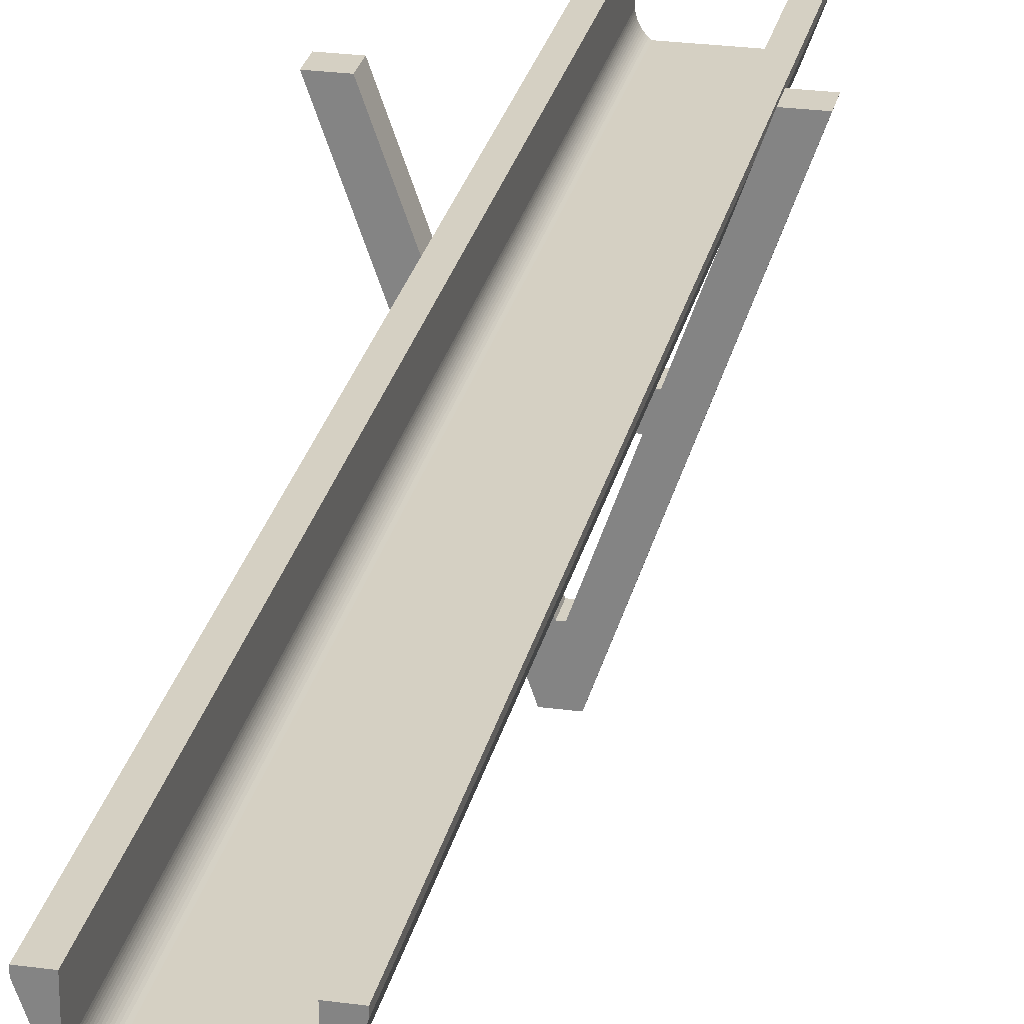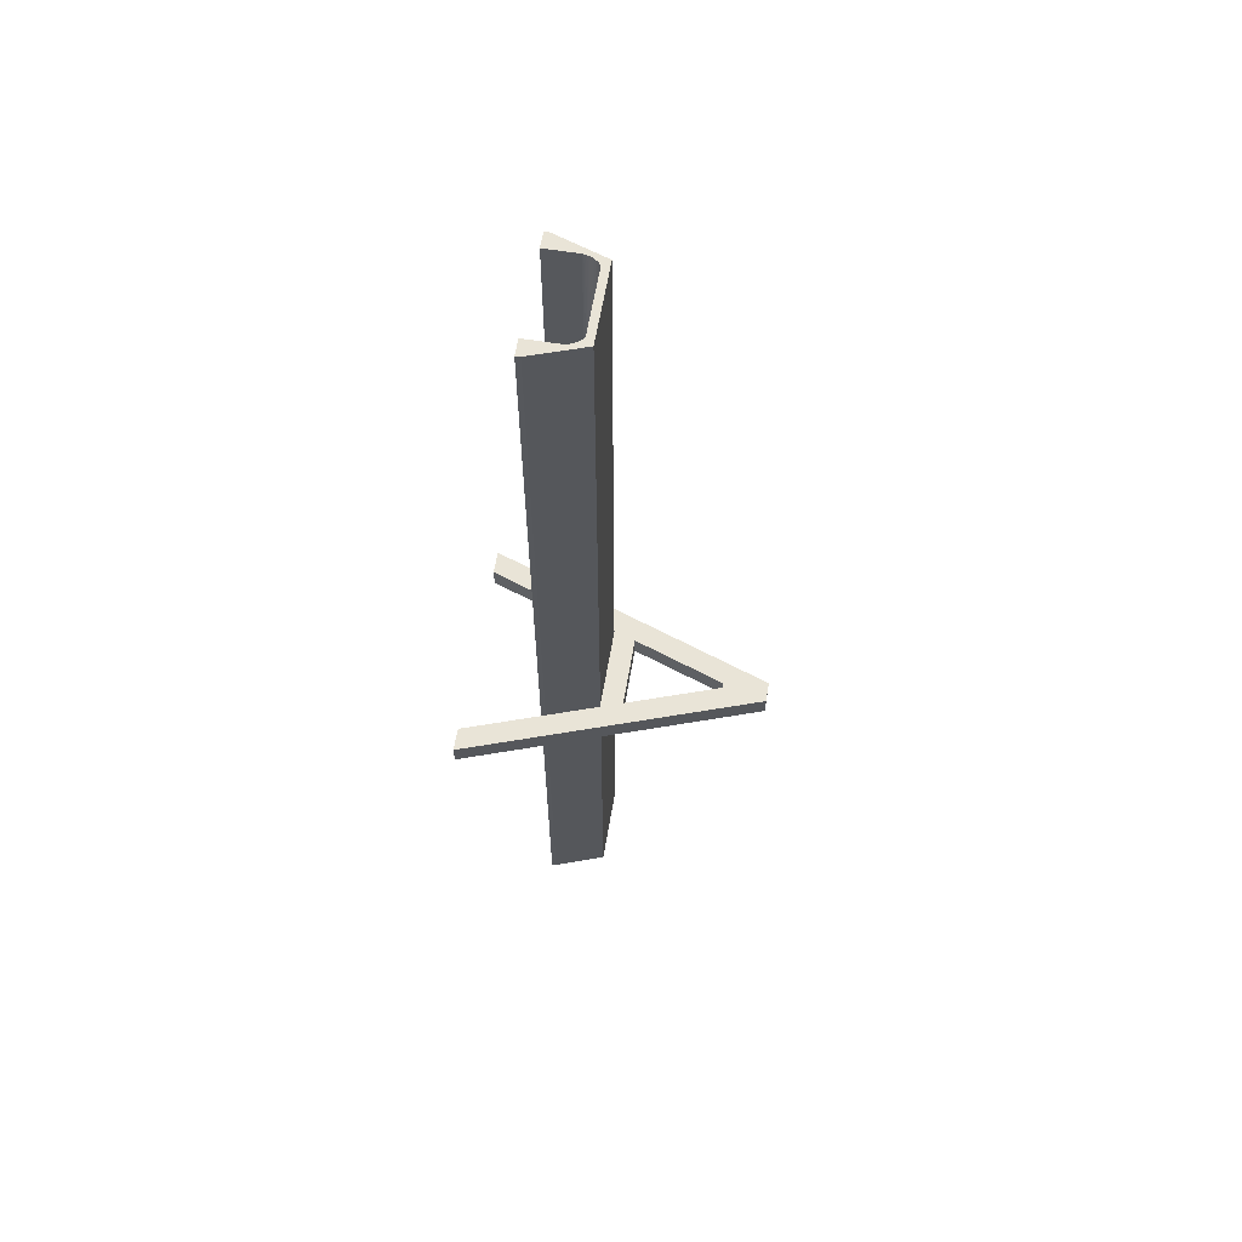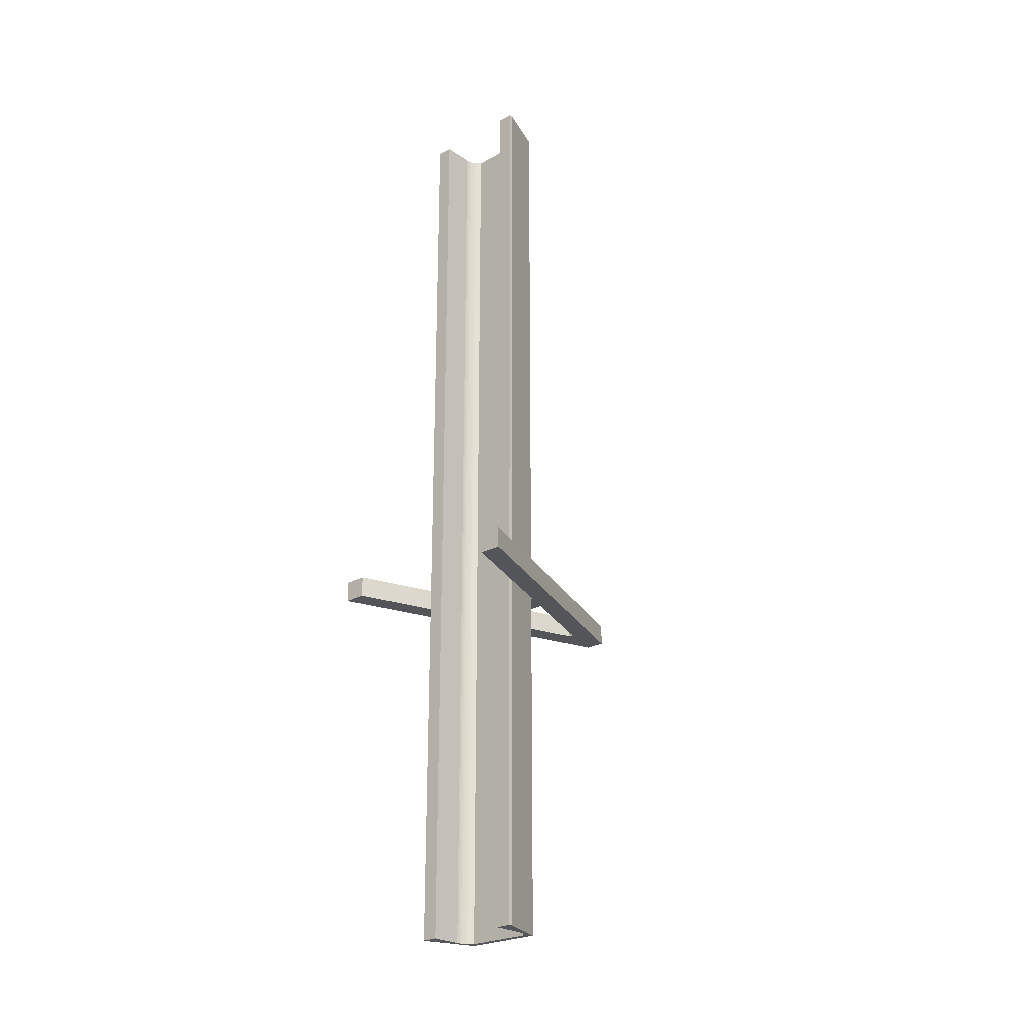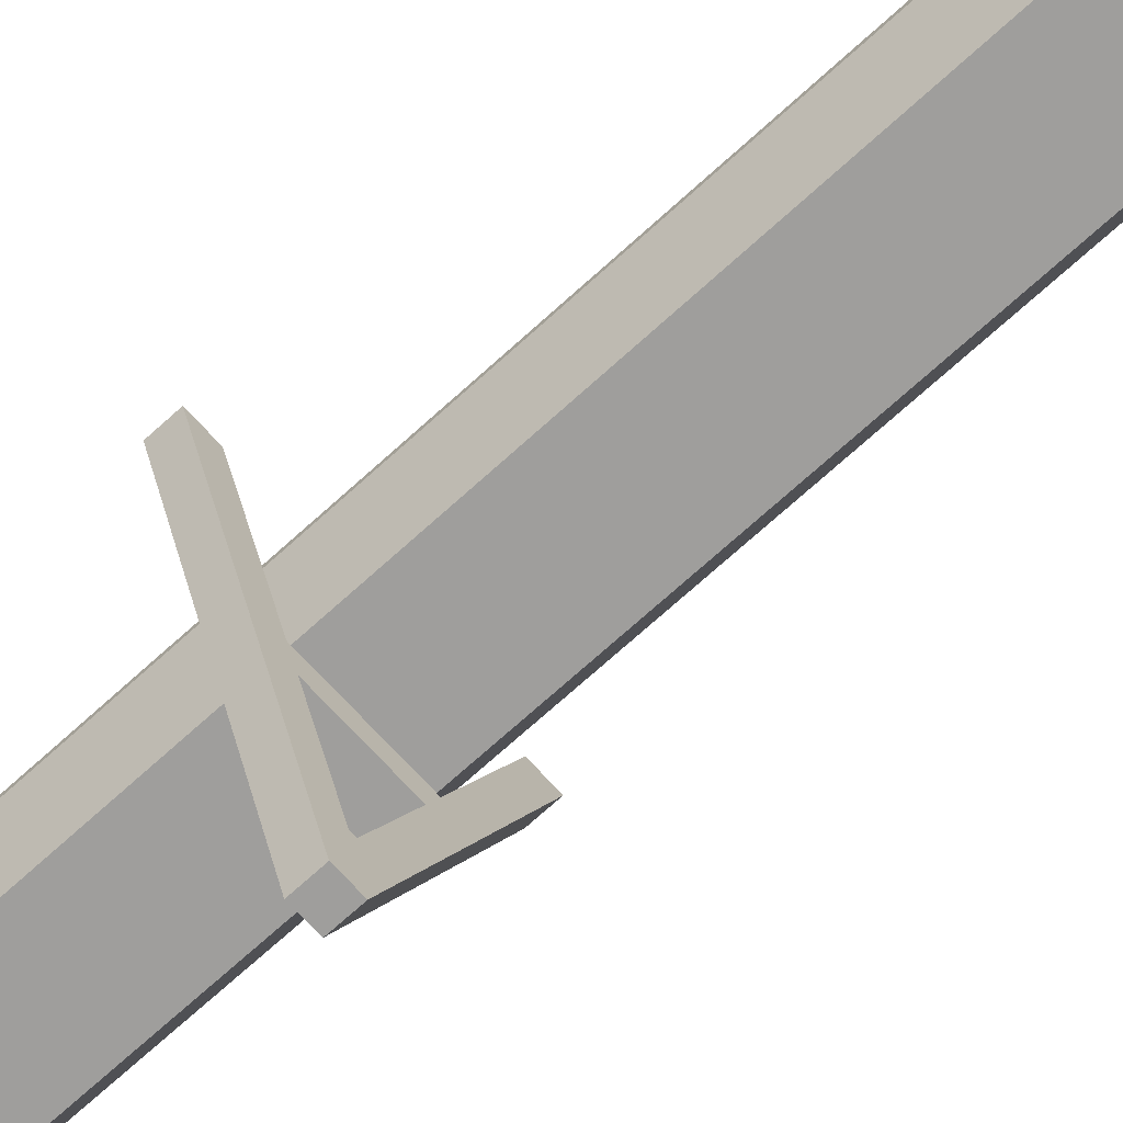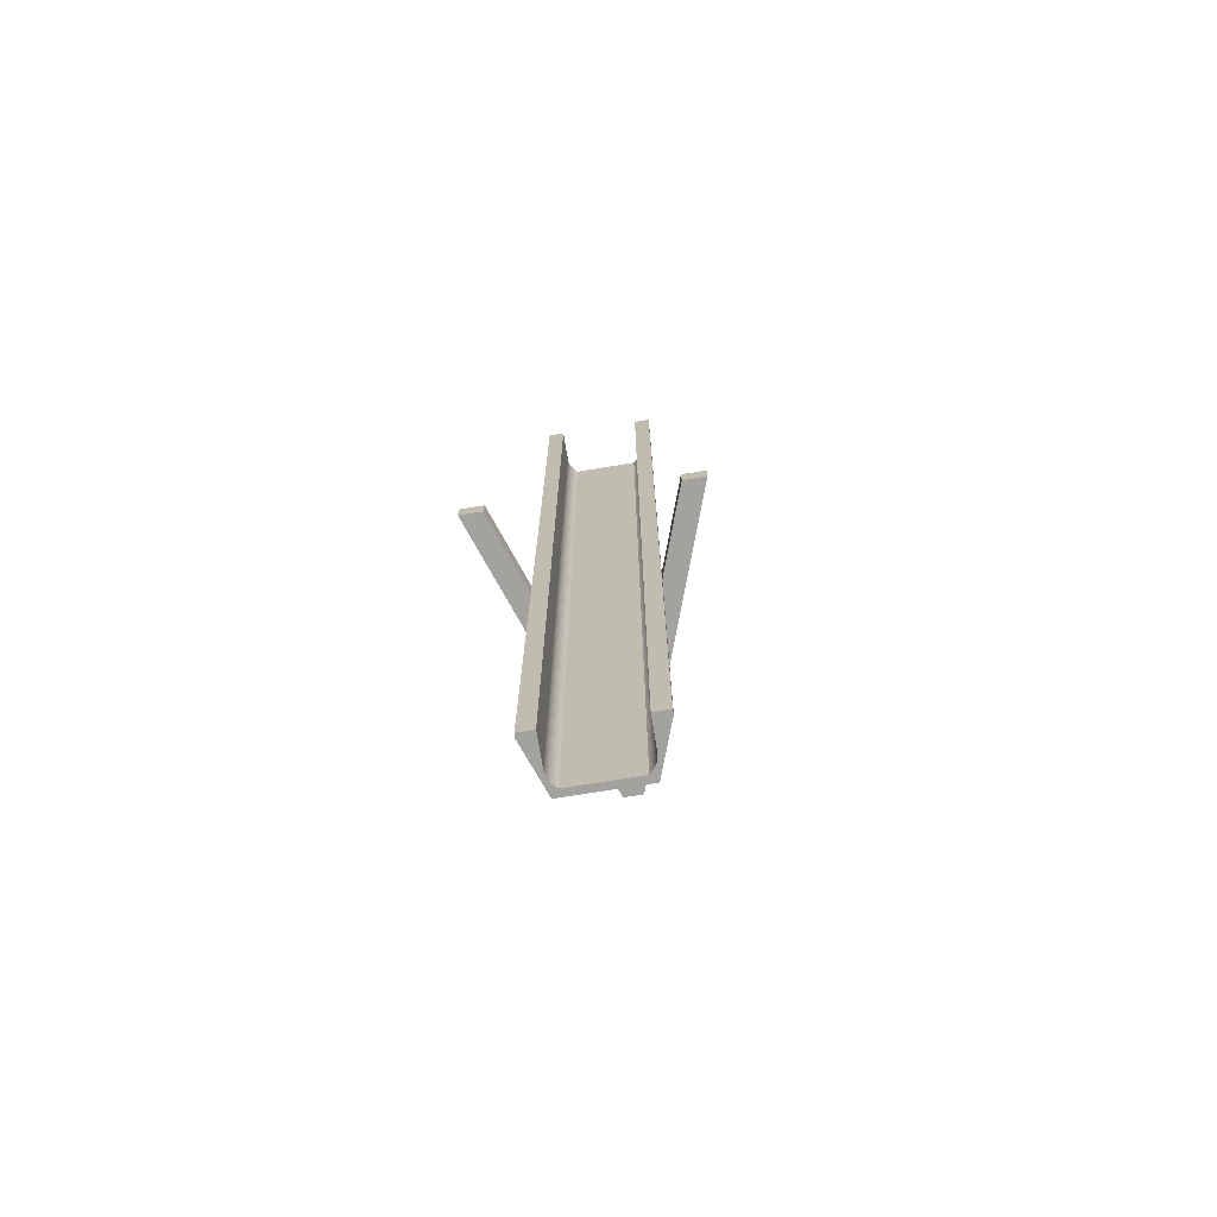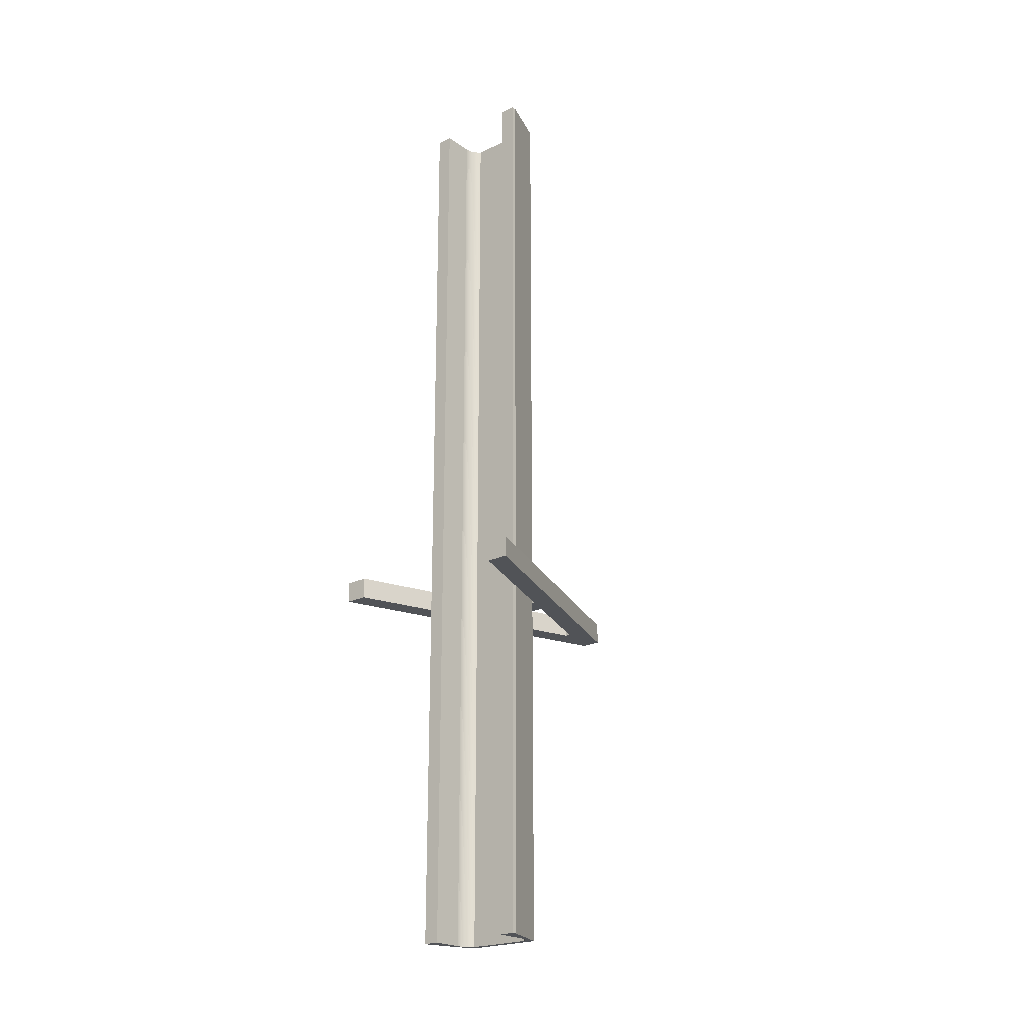
<metadata>
{"format":"obj","ext":"obj","renderer":"f3d","projection":"perspective","resolution":1024,"background":"white","views":[{"elev":26.3,"azim":12.1,"up":"+Y"},{"elev":61.2,"azim":-80.5,"up":"+Z"},{"elev":-24.6,"azim":-138.0,"up":"+Z"},{"elev":-70.9,"azim":-47.7,"up":"+Y"},{"elev":-72.4,"azim":-170.8,"up":"+Z"},{"elev":-22.1,"azim":-140.3,"up":"+Z"}]}
</metadata>
<code>
g Mesh1 Group2 Group1 Model
v 2103 4902 1.102e+04
v 2475 4902 1.102e+04
v 2103 4902 -1.124e+04
f 1 2 3
v 2103 4165 1.102e+04
f 4 2 1
v 2058 3630 1.102e+04
f 4 5 2
v 2099 4129 1.102e+04
f 6 5 4
v 2093 4095 1.102e+04
f 7 5 6
v 2085 4062 1.102e+04
f 8 5 7
v 2075 4029 1.102e+04
f 9 5 8
v 2062 3996 1.102e+04
f 10 5 9
v 2047 3965 1.102e+04
f 11 5 10
v 2030 3935 1.102e+04
f 12 5 11
v 2011 3906 1.102e+04
f 13 5 12
v 1990 3879 1.102e+04
f 14 5 13
v 1967 3853 1.102e+04
f 15 5 14
v 1942 3828 1.102e+04
f 16 5 15
v 1905 3795 1.102e+04
f 17 5 16
v 209.9 3630 1.102e+04
f 18 5 17
v 209.9 3630 -1.124e+04
f 18 19 5
v -206.7 4794 -1.124e+04
f 19 18 20
v -206.7 4794 1.102e+04
f 21 20 18
v -206.7 4902 -1.124e+04
f 20 21 22
v -206.7 4902 1.102e+04
f 23 22 21
v 164.9 4902 -1.124e+04
f 22 23 24
v 164.9 4902 1.102e+04
f 25 24 23
v 164.9 4165 -1.124e+04
f 24 25 26
v 164.9 4165 1.102e+04
f 27 26 25
v 168.6 4129 -1.124e+04
f 26 27 28
v 168.6 4129 1.102e+04
f 29 28 27
v 174.5 4095 -1.124e+04
f 28 29 30
v 174.5 4095 1.102e+04
f 31 30 29
v 182.8 4062 -1.124e+04
f 30 31 32
v 182.8 4062 1.102e+04
f 33 32 31
v 193.3 4029 -1.124e+04
f 32 33 34
v 193.3 4029 1.102e+04
f 35 34 33
v 206.1 3996 -1.124e+04
f 34 35 36
v 206.1 3996 1.102e+04
f 37 36 35
v 221.1 3965 -1.124e+04
f 36 37 38
v 221.1 3965 1.102e+04
f 39 38 37
v 238.1 3935 -1.124e+04
f 38 39 40
v 238.1 3935 1.102e+04
f 41 40 39
v 257.2 3906 -1.124e+04
f 40 41 42
v 257.2 3906 1.102e+04
f 43 42 41
v 278.2 3879 -1.124e+04
f 42 43 44
v 278.2 3879 1.102e+04
f 45 44 43
v 301 3853 -1.124e+04
f 44 45 46
v 301 3853 1.102e+04
f 47 46 45
v 325.6 3828 1.102e+04
f 47 48 46
f 47 18 48
f 45 18 47
f 43 18 45
f 41 18 43
f 39 18 41
f 37 18 39
f 21 18 37
f 35 21 37
f 33 21 35
f 31 21 33
f 29 21 31
f 27 21 29
f 21 27 23
f 25 23 27
v 363.3 3795 1.102e+04
f 48 18 49
f 49 18 17
v 363.3 3795 -1.124e+04
f 49 17 50
v 1905 3795 -1.124e+04
f 51 50 17
f 50 51 19
v 2058 3630 -1.124e+04
f 19 51 52
v 1942 3828 -1.124e+04
f 51 53 52
f 53 51 16
f 17 16 51
f 16 15 53
v 1967 3853 -1.124e+04
f 54 53 15
f 53 54 52
v 1990 3879 -1.124e+04
f 54 55 52
f 55 54 14
f 15 14 54
f 14 13 55
v 2011 3906 -1.124e+04
f 56 55 13
f 55 56 52
v 2030 3935 -1.124e+04
f 56 57 52
f 57 56 12
f 13 12 56
f 12 11 57
v 2047 3965 -1.124e+04
f 58 57 11
f 57 58 52
v 2062 3996 -1.124e+04
f 58 59 52
f 59 58 10
f 11 10 58
f 10 9 59
v 2075 4029 -1.124e+04
f 60 59 9
f 59 60 52
v 2085 4062 -1.124e+04
f 60 61 52
f 61 60 8
f 9 8 60
f 8 7 61
v 2093 4095 -1.124e+04
f 62 61 7
f 61 62 52
v 2099 4129 -1.124e+04
f 62 63 52
f 63 62 6
f 7 6 62
f 6 4 63
v 2103 4165 -1.124e+04
f 64 63 4
f 63 64 52
v 2475 4794 -1.124e+04
f 52 64 65
f 64 3 65
f 3 64 1
f 4 1 64
v 2475 4902 -1.124e+04
f 66 65 3
v 2475 4794 1.102e+04
f 65 66 67
f 2 67 66
f 67 2 5
f 67 5 65
f 52 65 5
f 52 5 19
f 66 3 2
v 325.6 3828 -1.124e+04
f 68 50 19
f 50 68 49
f 48 49 68
f 68 46 48
f 46 68 19
f 44 46 19
f 42 44 19
f 40 42 19
f 38 40 19
f 36 38 19
f 20 36 19
f 34 36 20
f 32 34 20
f 30 32 20
f 28 30 20
f 26 28 20
f 22 26 20
f 24 26 22
g Mesh2 Group3 Group1 Model
v 906.9 -6.683e-11 -2413
v -900.3 6638 -2413
v -1426 6638 -2413
f 69 70 71
v 156.9 3630 -2413
f 70 69 72
v 331.3 3133 -2413
f 72 69 73
v 1082 997.6 -2413
f 73 69 74
v 1361 -6.683e-11 -2413
f 74 69 75
v 906.9 -6.67e-11 -2905
f 76 75 69
v 1361 -6.67e-11 -2905
f 75 76 77
v 1082 997.6 -2905
f 76 78 77
v 331.3 3133 -2905
f 76 79 78
v 156.9 3630 -2905
f 76 80 79
v -900.3 6638 -2905
f 76 81 80
v -1426 6638 -2905
f 81 76 82
f 69 82 76
f 82 69 71
f 71 81 82
f 81 71 70
f 70 80 81
f 80 70 72
v 2111 3630 -2905
f 72 83 80
v 2111 3630 -2413
f 83 72 84
f 73 84 72
v 1937 3133 -2413
f 84 73 85
f 79 85 73
v 1937 3133 -2905
f 85 79 86
f 79 83 86
f 83 79 80
v 3694 6638 -2905
f 87 86 83
f 77 86 87
v 1186 997.6 -2905
f 77 88 86
v 1134 997.6 -2905
f 77 89 88
f 77 78 89
f 74 89 78
v 1134 997.6 -2413
f 89 74 90
f 74 75 90
v 1186 997.6 -2413
f 90 75 91
f 91 75 85
v 3694 6638 -2413
f 85 75 92
f 75 87 92
f 87 75 77
v 3168 6638 -2413
f 87 93 92
v 3168 6638 -2905
f 93 87 94
f 87 83 94
f 83 93 94
f 93 83 84
f 84 92 93
f 85 92 84
f 86 91 85
f 91 86 88
f 88 90 91
f 90 88 89
f 79 74 78
f 74 79 73

</code>
